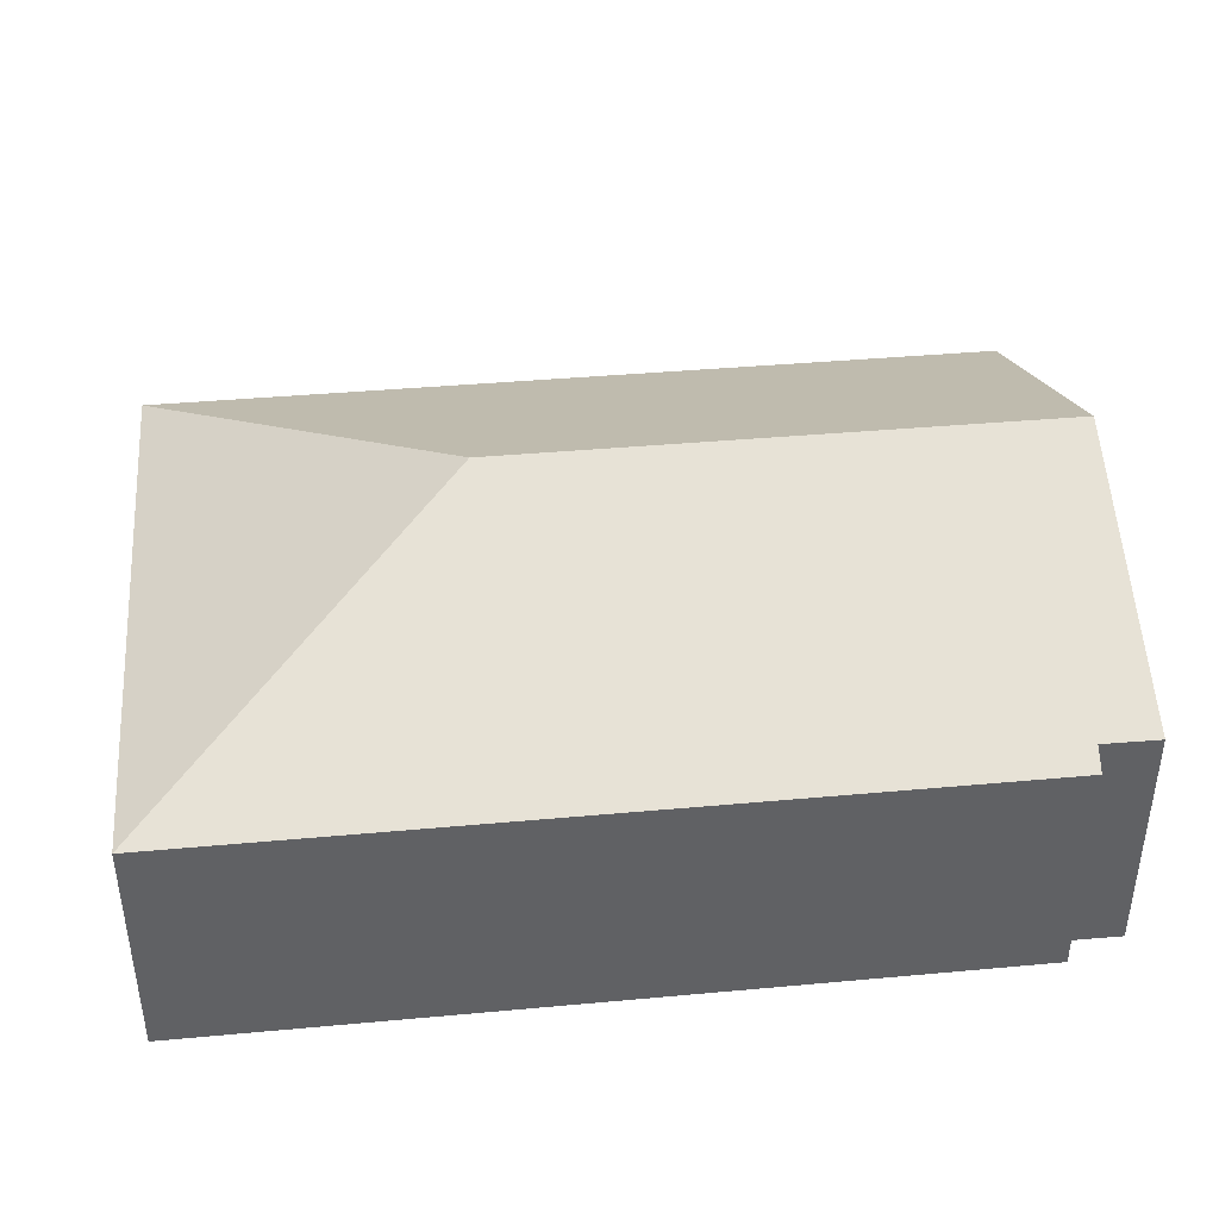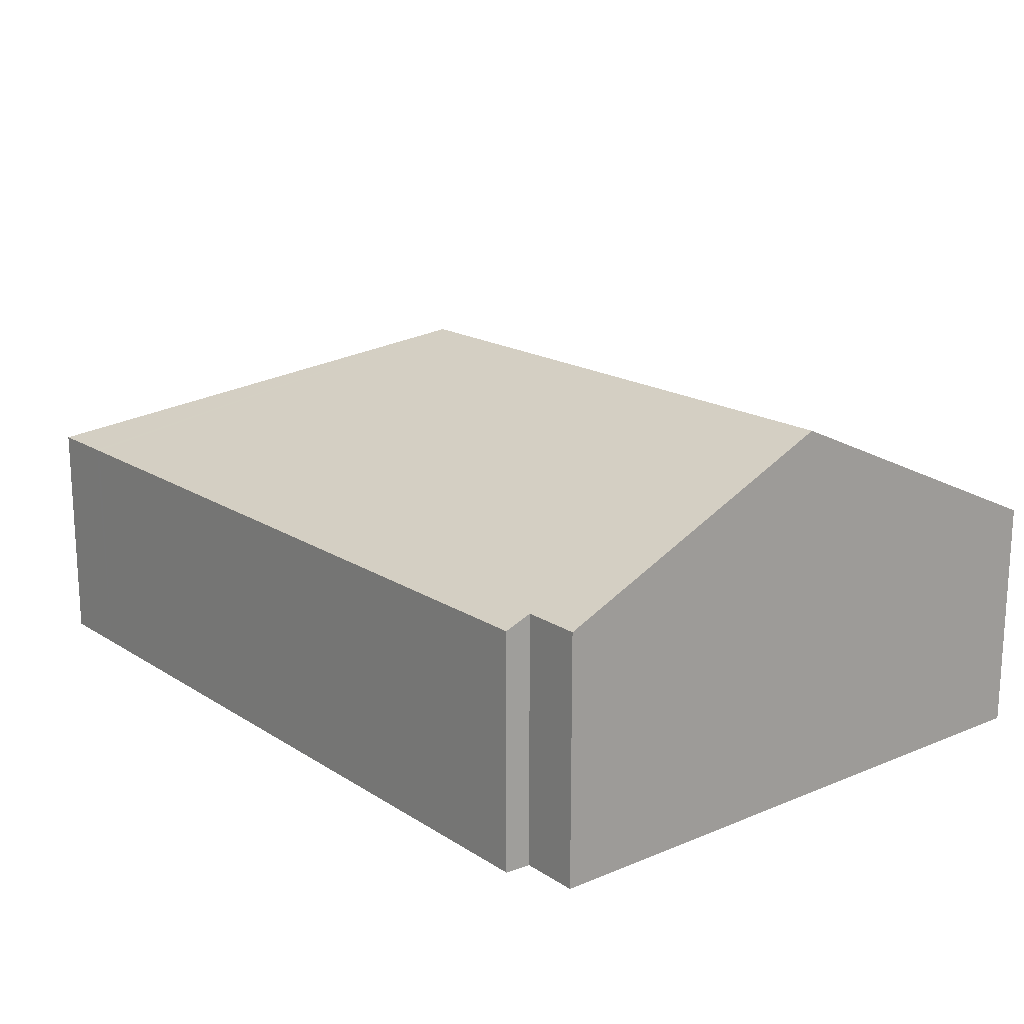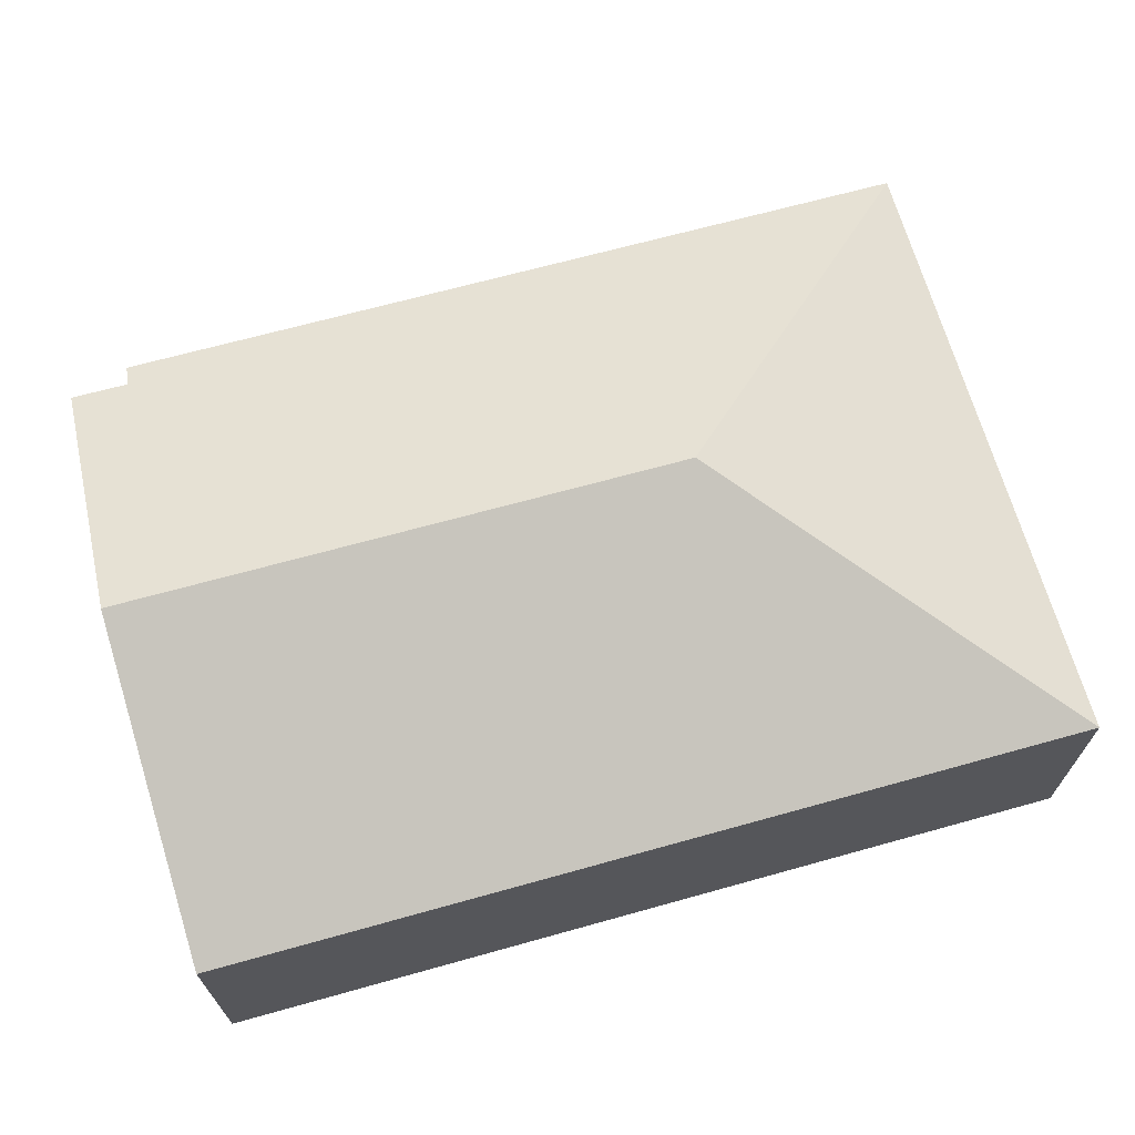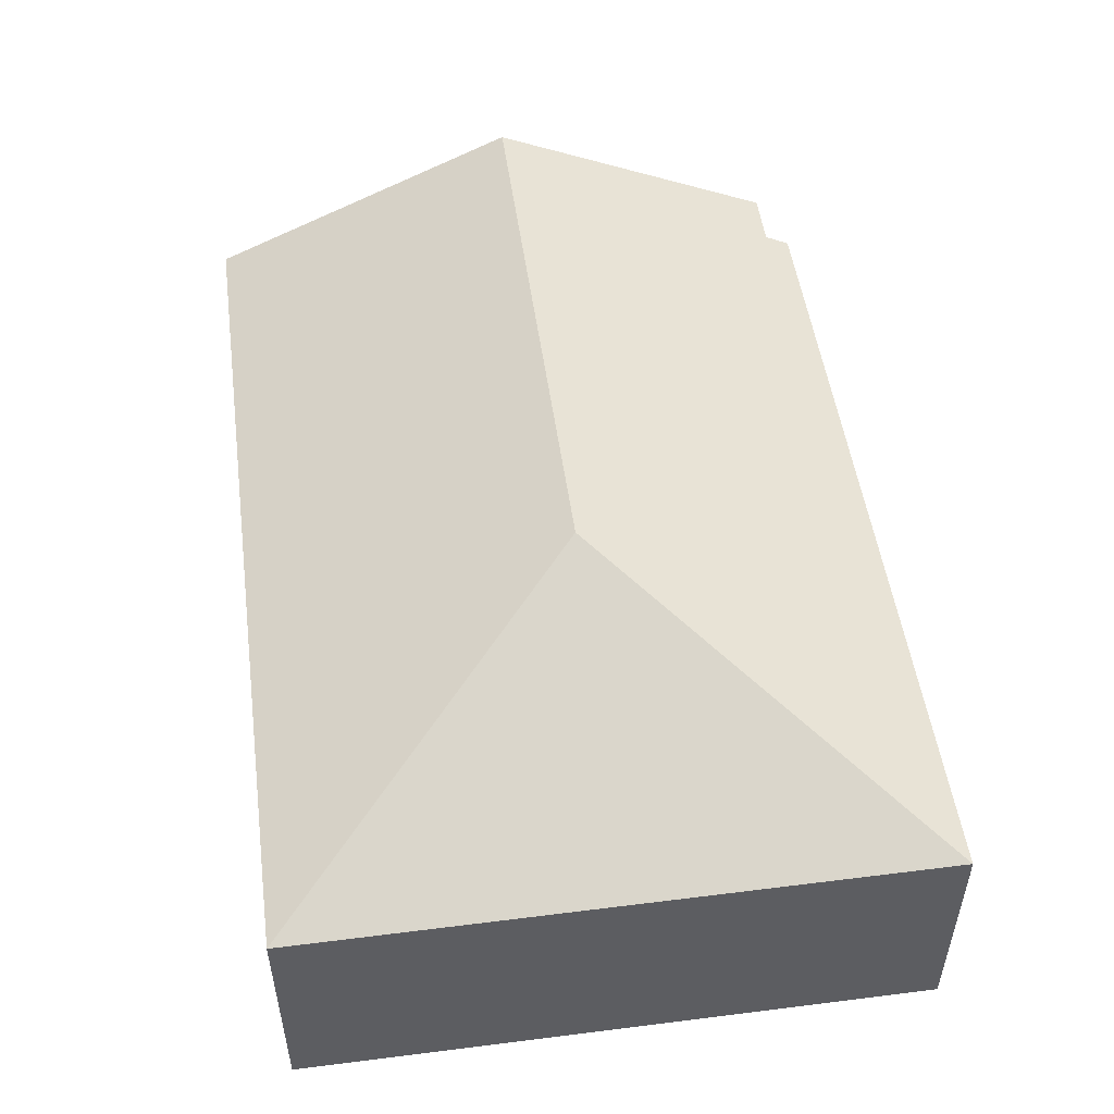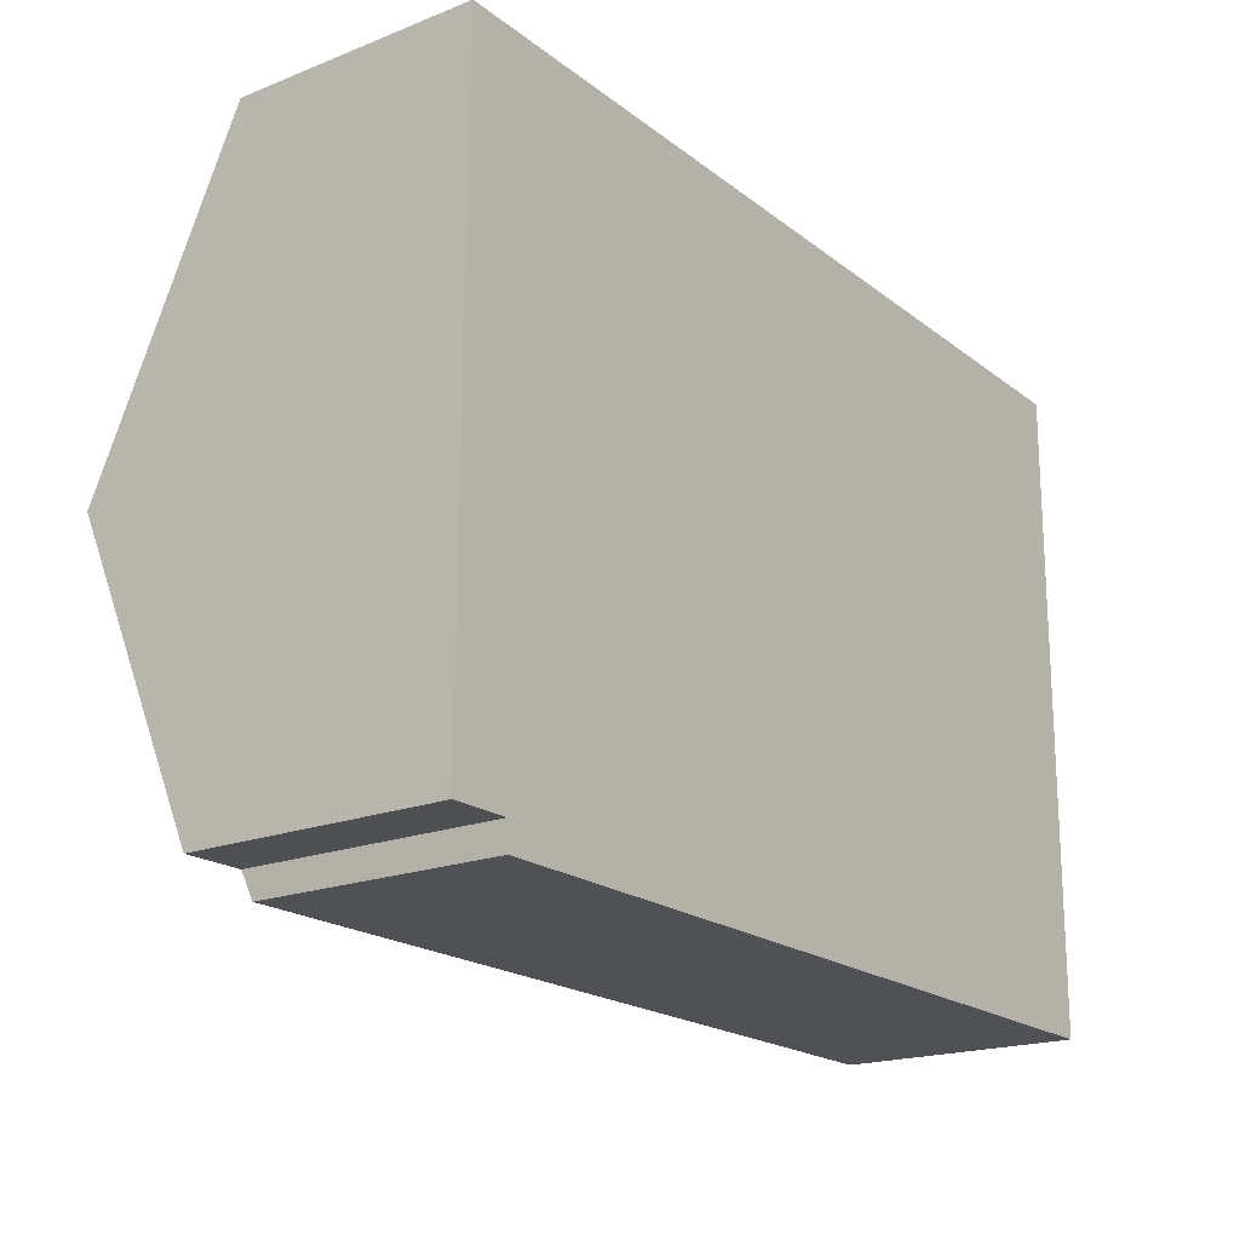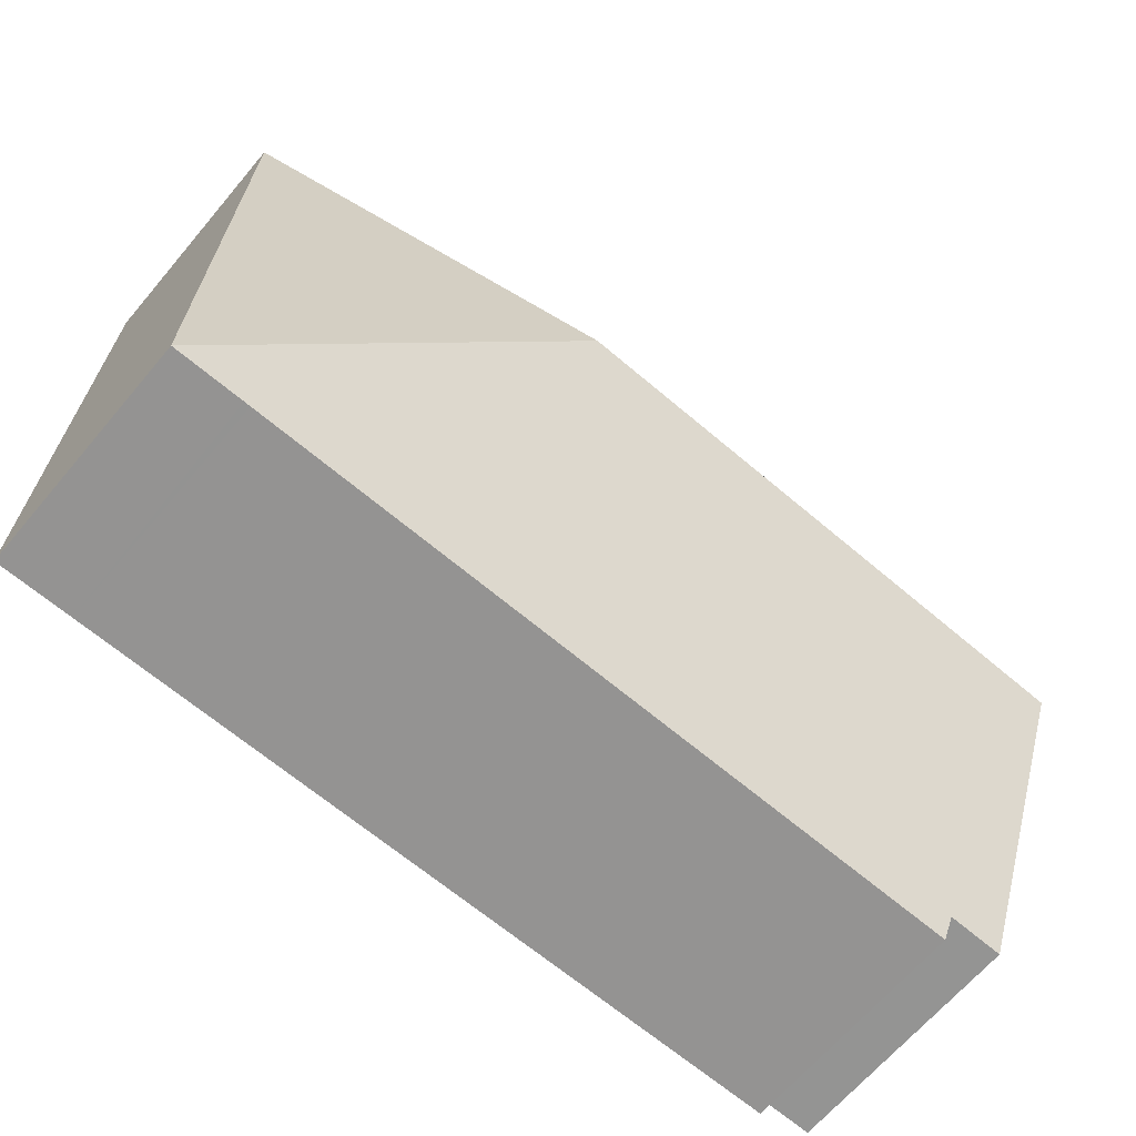
<metadata>
{"format":"obj","ext":"obj","renderer":"f3d","projection":"perspective","resolution":1024,"background":"white","views":[{"elev":40.1,"azim":174.0,"up":"+Y"},{"elev":17.6,"azim":-128.7,"up":"+Y"},{"elev":67.4,"azim":-15.2,"up":"+Y"},{"elev":50.8,"azim":82.6,"up":"+Y"},{"elev":-19.3,"azim":-53.8,"up":"+Z"},{"elev":-67.0,"azim":139.6,"up":"+Z"}]}
</metadata>
<code>
v  7.684 5.079 3.889
v  11.07 3.18 8.145
v  11.99 3.18 8.138
v  5.101 3.18 8.189
v  0.025 5.08 3.943
v  0.052 3.179 8.227
v  11.94 3.18 -0.421
v  10.99 3.181 -0.414
v  10.9 3.181 -0.413
v  0.811 3.182 -0.34
v  0.788 3.333 0.001
v  0 3.331 2.04e-16
v  0.788 -6.123e-20 0.001
v  0.811 2.082e-17 -0.34
v  0 0 0
v  0.025 -2.414e-16 3.943
v  0.052 -5.038e-16 8.227
v  10.9 2.529e-17 -0.413
v  11.94 2.578e-17 -0.421
v  10.99 2.535e-17 -0.414
v  5.101 -5.014e-16 8.189
v  11.07 -4.987e-16 8.145
v  11.99 -4.983e-16 8.138
g defaultobject
f 1 2 3
f 2 1 4
f 4 1 5
f 4 5 6
f 1 3 7
f 8 1 7
f 1 8 9
f 1 9 10
f 1 10 11
f 1 11 5
f 5 11 12
f 10 13 11
f 13 10 14
f 15 5 12
f 5 15 6
f 6 15 16
f 6 16 17
f 13 12 11
f 12 13 15
f 9 14 10
f 14 9 18
f 18 9 8
f 18 8 7
f 18 7 19
f 18 19 20
f 17 4 6
f 4 17 21
f 4 21 2
f 2 21 22
f 2 22 3
f 3 22 23
f 23 7 3
f 7 23 19
f 15 13 16
f 22 19 23
f 19 22 21
f 19 21 20
f 20 21 17
f 20 17 18
f 18 17 13
f 18 13 14
f 13 17 16

</code>
